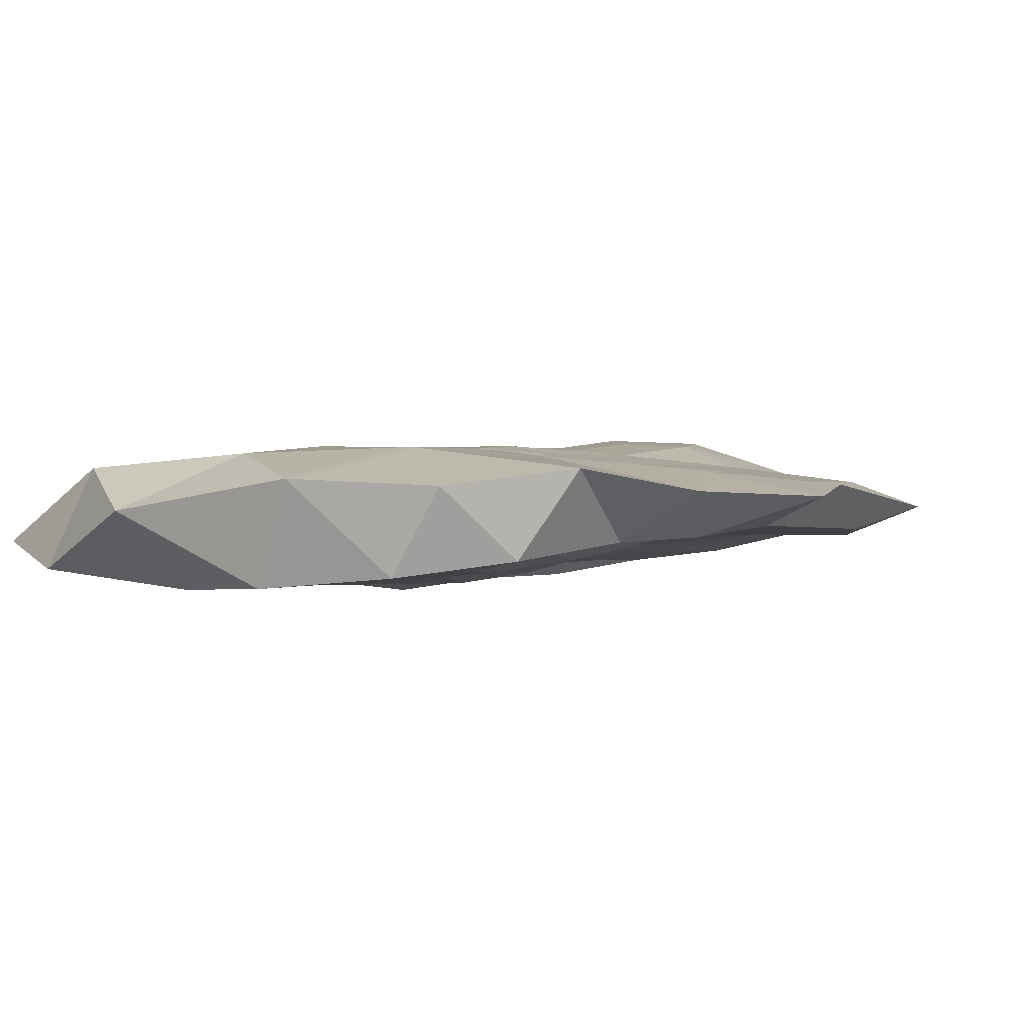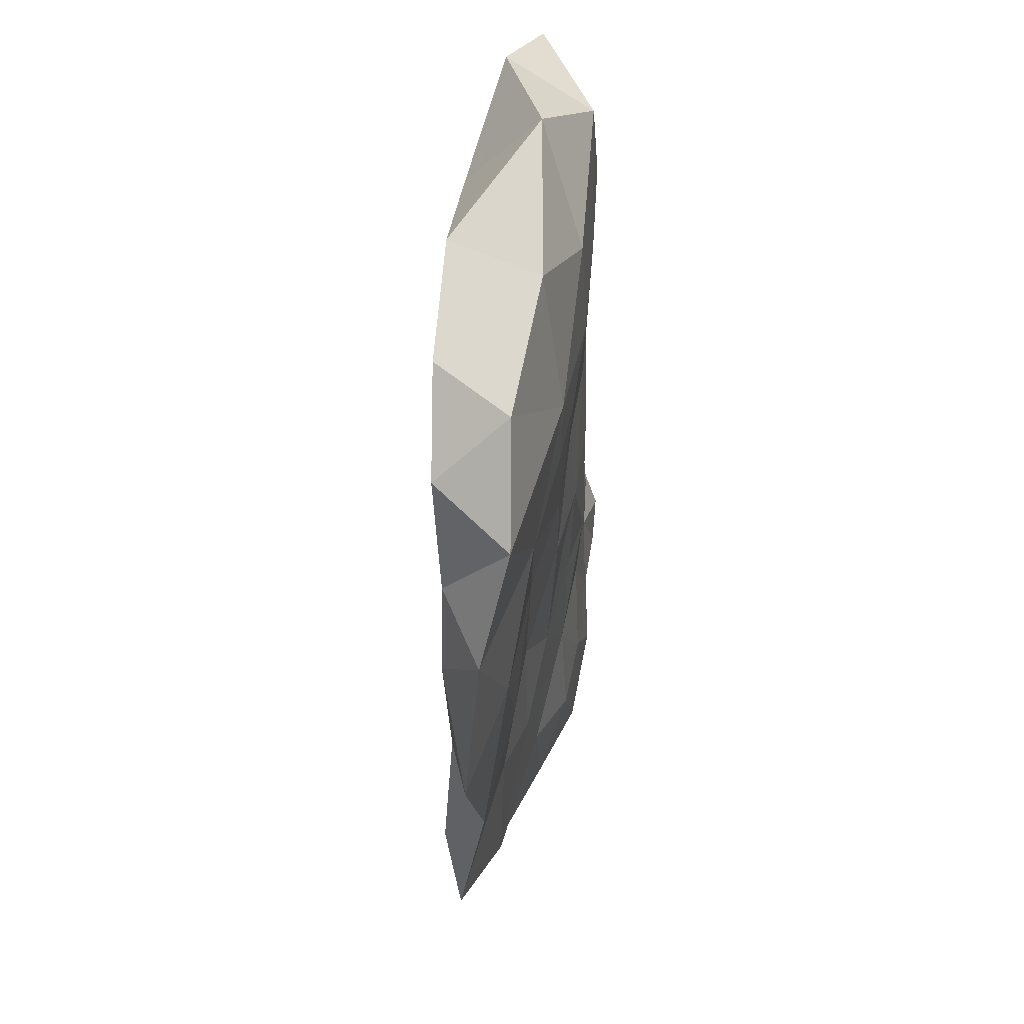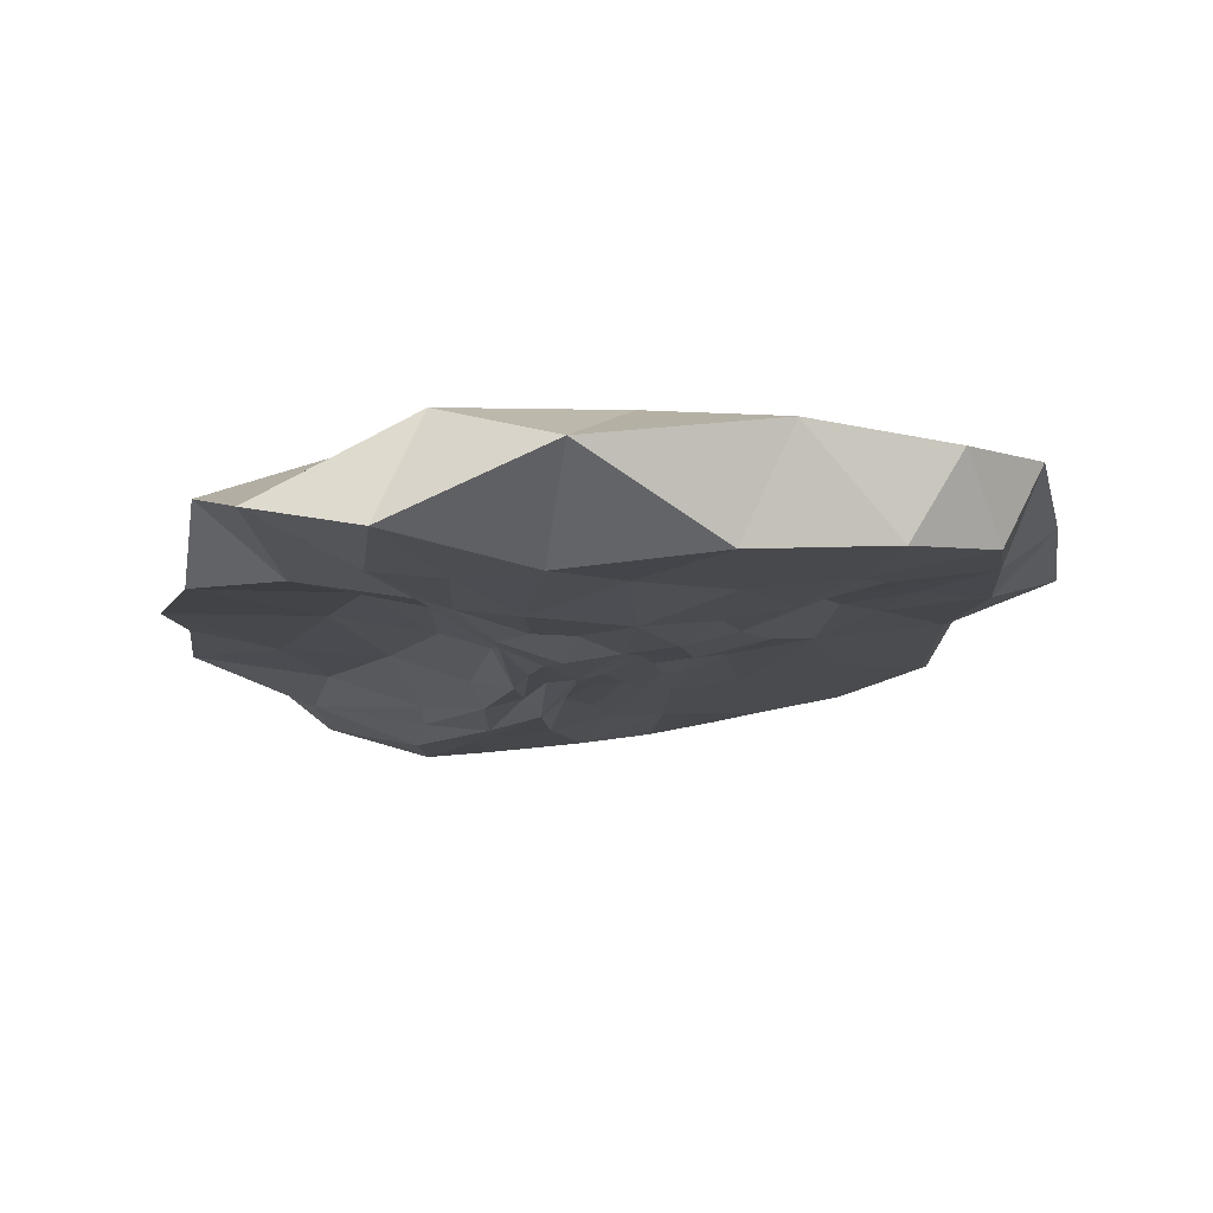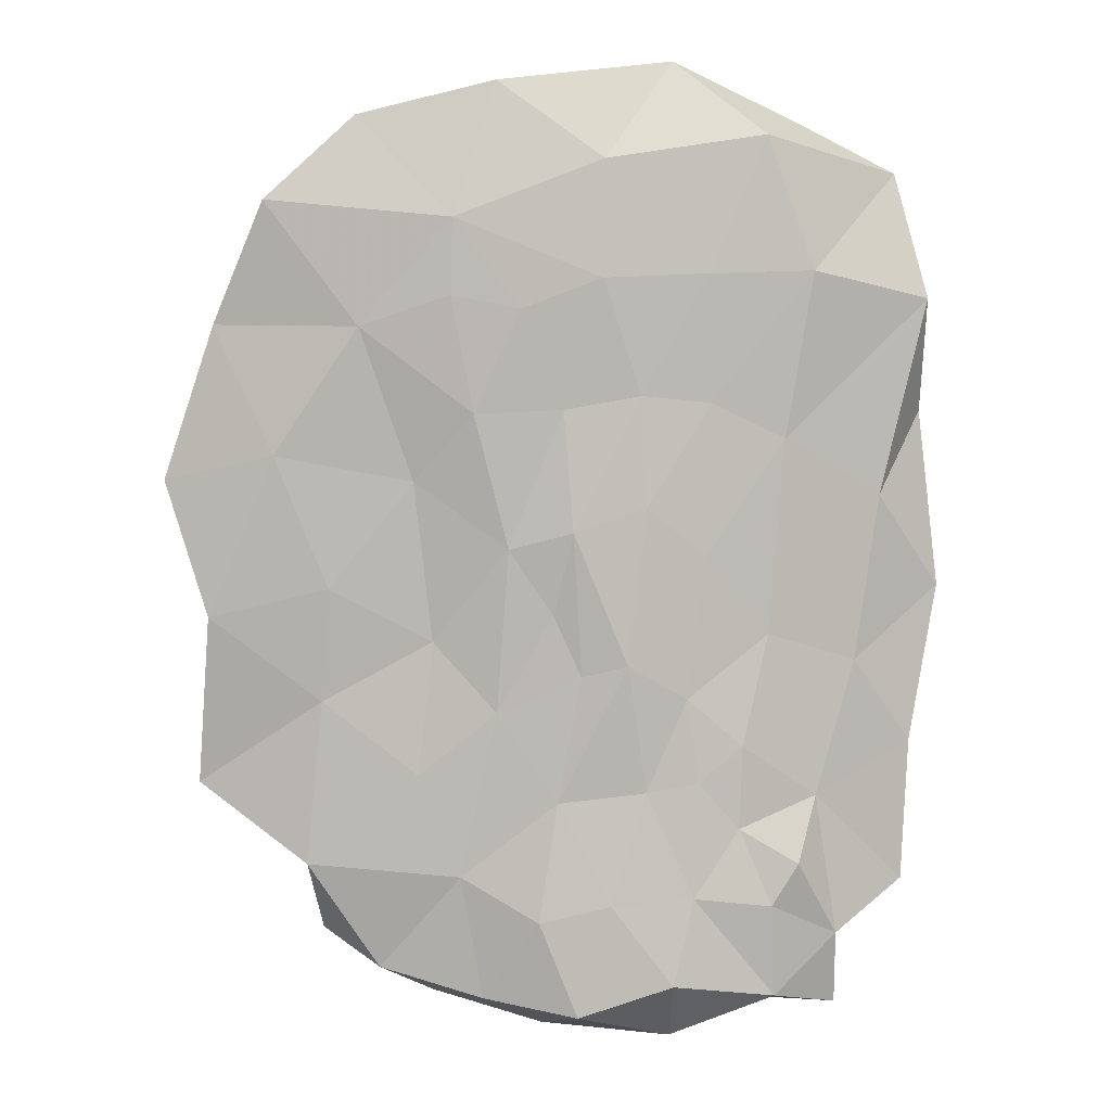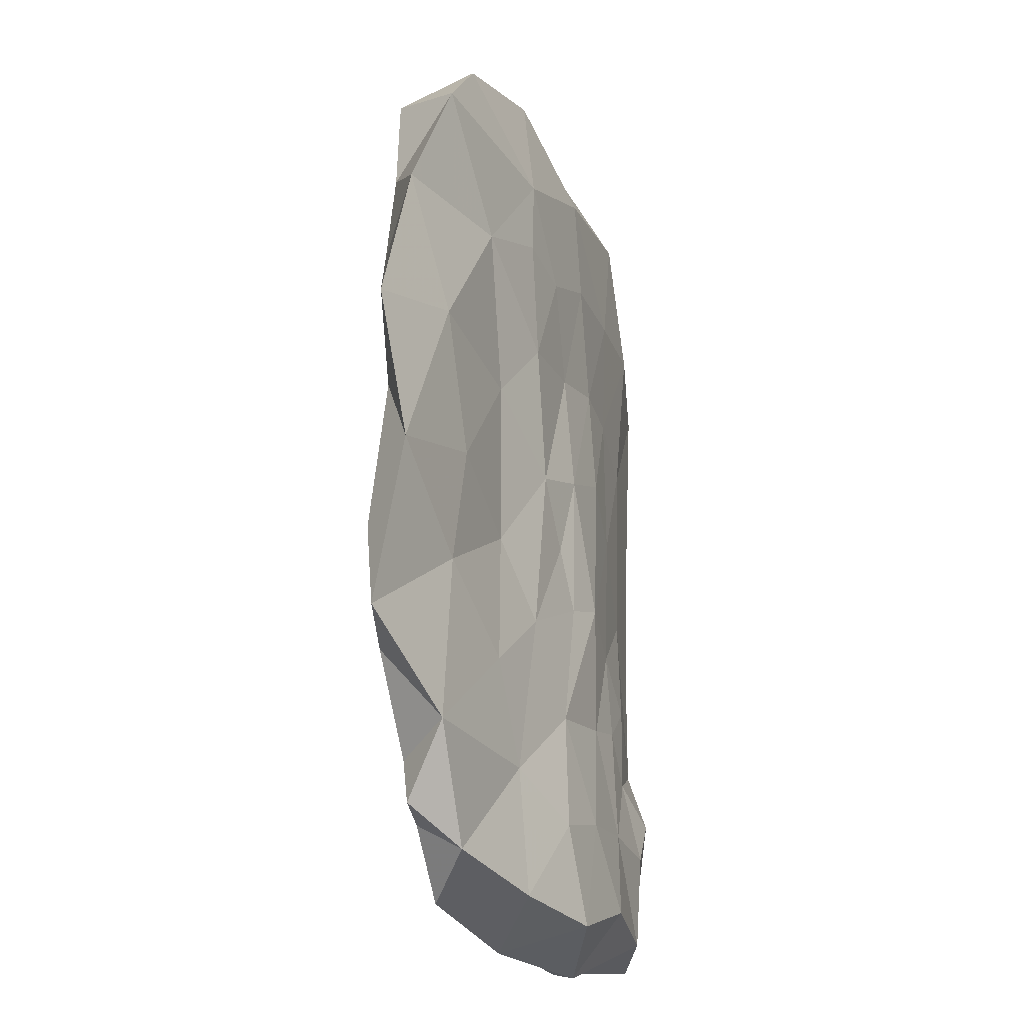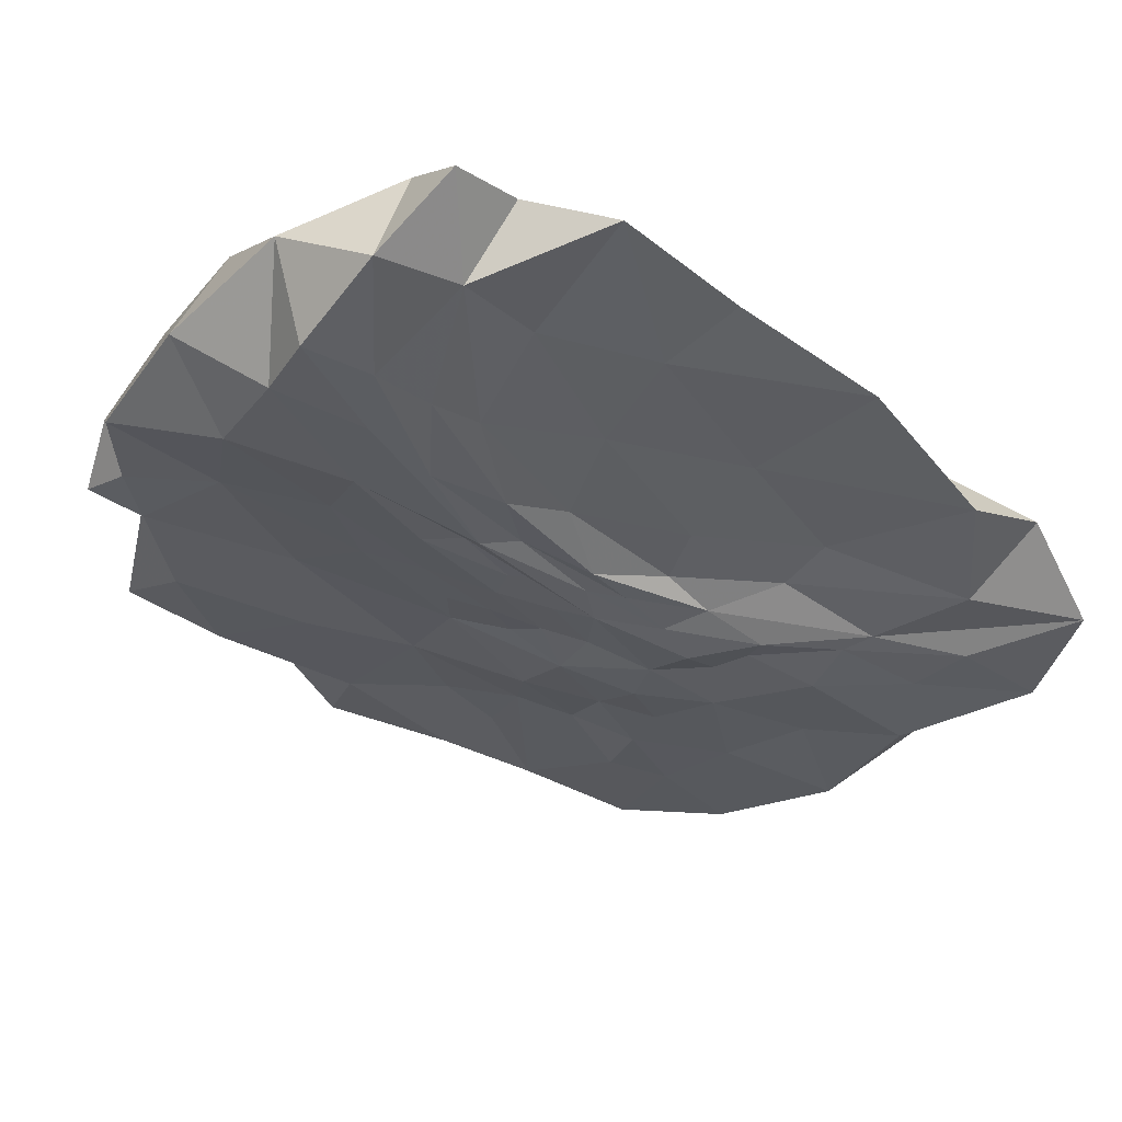
<metadata>
{"format":"obj","ext":"obj","renderer":"f3d","projection":"perspective","resolution":1024,"background":"white","views":[{"elev":1.3,"azim":-148.4,"up":"+Z"},{"elev":55.4,"azim":-80.3,"up":"+Y"},{"elev":-12.9,"azim":170.0,"up":"+Z"},{"elev":6.0,"azim":-1.5,"up":"+Y"},{"elev":-22.3,"azim":-68.2,"up":"+Y"},{"elev":-33.4,"azim":40.8,"up":"+Z"}]}
</metadata>
<code>
v -0.1404 -0.2552 0.09183
v -0.2029 -0.5376 0.08513
v -0.2741 -0.3634 0.07689
v -0.3432 -0.7043 0.04077
v -0.4646 -0.5195 0.05703
v -0.4422 -0.6465 -0.01287
v 0.07871 -0.1708 0.1251
v -0.03821 -0.4067 0.1077
v 0.001513 -0.1915 0.1109
v -0.07029 -0.609 0.1246
v -0.1657 -0.7478 0.08722
v -0.3444 -0.6583 -0.03949
v -0.2535 -0.7689 -0.04394
v -0.2364 -0.5584 -0.04693
v 0.1792 -0.229 0.1095
v 0.1109 -0.3887 0.1125
v 0.05126 -0.5794 0.1302
v -0.004891 -0.7715 0.1316
v -0.0645 -0.8186 -0.008437
v -0.1121 -0.6629 -0.08296
v 0.1985 -0.3719 0.1124
v 0.2686 -0.4522 0.1068
v 0.1911 -0.5686 0.1232
v 0.1567 -0.7166 0.138
v 0.155 -0.8269 0.04538
v 0.03741 -0.7138 -0.09429
v 0.3689 -0.5101 0.1182
v 0.3236 -0.5822 0.1208
v 0.331 -0.7405 0.1083
v 0.311 -0.7872 -0.05011
v 0.1432 -0.7555 -0.09918
v 0.4394 -0.641 0.07306
v 0.4412 -0.7686 0.04596
v -0.2486 -0.1358 0.06857
v -0.4369 -0.2388 0.05964
v -0.4226 -0.04491 0.07721
v -0.6506 -0.3837 0.01536
v -0.6271 -0.09422 0.05744
v -0.5959 -0.2284 -0.02098
v -0.0122 0.05257 0.1198
v -0.0454 -0.08855 0.1037
v -0.1202 0.02346 0.1043
v -0.5045 -0.4061 -0.03754
v -0.4035 -0.5651 -0.03805
v -0.3169 -0.3213 -0.03363
v 0.1097 0.09424 0.1192
v -0.1962 -0.2931 -0.05653
v 0.21 0.01113 0.1041
v -0.1256 -0.4312 -0.07458
v 0.2737 -0.311 0.1056
v 0.3177 -0.1219 0.08451
v -0.02991 -0.4753 -0.09687
v 0.4688 -0.1712 0.04957
v 0.4024 -0.4006 0.07261
v 0.1751 -0.6424 -0.09951
v 0.08652 -0.5631 -0.1052
v 0.5699 -0.3151 0.01514
v 0.4282 -0.309 -0.01114
v 0.5576 -0.557 0.02291
v 0.3491 -0.6495 -0.03636
v 0.1758 -0.5273 -0.08458
v 0.07841 -0.4256 -0.1096
v 0.3374 -0.4902 -0.01609
v 0.1867 -0.4371 -0.07215
v -0.2793 0.1361 0.08113
v -0.5126 0.1793 0.08058
v -0.6989 0.1373 0.0414
v -0.4444 -0.1788 -0.03224
v -0.5538 0.03895 -0.009779
v -0.3612 -0.002618 -0.02947
v -0.02862 0.2568 0.109
v -0.1777 0.2507 0.1128
v -0.2315 -0.05096 -0.04912
v 0.1008 0.28 0.1108
v -0.1782 -0.1157 -0.06445
v -0.1358 -0.2108 -0.07442
v -0.1364 -0.05965 -0.07711
v 0.2188 0.2677 0.09782
v -0.0691 -0.29 -0.08835
v -0.08471 -0.1006 -0.08658
v 0.3437 0.2077 0.08143
v -0.01822 -0.2485 -0.08597
v -0.03428 -0.1295 -0.08976
v 0.509 0.1098 0.04299
v 0.01979 -0.254 -0.1166
v -0.01104 -0.108 -0.09266
v 0.6198 -0.05035 -0.01836
v 0.3746 -0.02605 -0.01814
v 0.1061 -0.2897 -0.1002
v 0.05455 -0.1987 -0.0985
v 0.2607 -0.2433 -0.02935
v 0.1417 -0.1863 -0.07757
v -0.3683 0.395 0.09881
v -0.6124 0.3969 0.05179
v -0.551 0.2793 -0.02198
v -0.4232 0.1456 -0.01694
v -0.4361 0.2761 -0.01945
v -0.09903 0.4237 0.12
v -0.2153 0.4468 0.1179
v -0.3394 0.2352 -0.03053
v -0.256 0.1561 -0.06796
v 0.03628 0.4748 0.1206
v -0.1617 0.01818 -0.06745
v -0.1477 0.1268 -0.09375
v 0.214 0.4819 0.106
v -0.1042 0.02976 -0.08373
v -0.07096 0.1062 -0.08729
v 0.3893 0.4871 0.08716
v -0.04105 -0.01476 -0.0935
v 0.009773 0.02679 -0.1122
v 0.5893 0.4408 0.02705
v 0.04594 -0.03434 -0.106
v 0.5901 0.2485 -0.0494
v 0.3419 0.2 -0.03378
v 0.08882 -0.06875 -0.11
v 0.08038 0.01941 -0.1069
v 0.2152 0.01923 -0.04842
v 0.1408 0.05497 -0.0751
v -0.5245 0.6028 0.08676
v -0.5086 0.4551 -0.02536
v -0.2115 0.574 0.1188
v -0.3727 0.7428 0.06189
v -0.4467 0.6495 -0.04844
v -0.337 0.4828 -0.05725
v -0.2923 0.3263 -0.04577
v -0.2303 0.4161 -0.07893
v 0.03981 0.6698 0.1088
v -0.1395 0.7996 0.07151
v -0.1843 0.2697 -0.0841
v -0.1386 0.3647 -0.09101
v 0.3095 0.7104 0.08578
v 0.1554 0.8344 0.02178
v -0.09944 0.2595 -0.1066
v -0.02581 0.2114 -0.1104
v 0.5392 0.6522 -0.03655
v 0.3826 0.7379 -0.07606
v 0.1174 0.2897 -0.1036
v 0.05055 0.2828 -0.1024
v 0.05844 0.2036 -0.1256
v 0.4615 0.4235 -0.07416
v 0.3714 0.548 -0.08743
v 0.2895 0.3996 -0.08557
v 0.2377 0.3878 -0.09566
v 0.1612 0.2671 -0.112
v 0.07328 0.1233 -0.1131
v 0.2496 0.2165 -0.05451
v 0.1432 0.1509 -0.09457
v -0.2911 0.7466 -0.0732
v -0.2777 0.5662 -0.07292
v -0.06714 0.7712 -0.09355
v -0.1222 0.5458 -0.09025
v 0.1556 0.6692 -0.1059
v 0.02745 0.5645 -0.08947
v -0.01811 0.3712 -0.1059
v 0.2626 0.5574 -0.09347
v 0.146 0.4281 -0.111
f 1 2 3
f 2 4 5
f 3 2 5
f 4 6 5
f 7 8 9
f 1 9 8
f 1 8 2
f 2 8 10
f 10 11 2
f 2 11 4
f 12 6 4
f 12 4 13
f 13 4 11
f 13 14 12
f 7 15 16
f 8 7 16
f 16 17 8
f 8 17 10
f 17 18 10
f 10 18 11
f 18 19 11
f 11 19 13
f 13 19 20
f 14 13 20
f 16 15 21
f 21 22 23
f 21 23 16
f 16 23 17
f 23 24 17
f 17 24 18
f 24 25 18
f 18 25 19
f 19 25 26
f 20 19 26
f 22 27 28
f 23 22 28
f 28 29 23
f 23 29 24
f 30 31 25
f 30 25 29
f 29 25 24
f 25 31 26
f 28 27 32
f 29 28 32
f 33 29 32
f 29 33 30
f 34 35 36
f 35 37 38
f 36 35 38
f 37 39 38
f 40 41 42
f 3 35 34
f 1 3 34
f 1 34 42
f 1 42 41
f 5 35 3
f 37 35 5
f 37 43 39
f 5 43 37
f 5 44 43
f 5 6 44
f 44 45 43
f 9 41 40
f 9 40 7
f 7 40 46
f 9 1 41
f 12 44 6
f 44 12 14
f 44 14 45
f 45 14 47
f 15 7 48
f 48 7 46
f 20 49 14
f 49 47 14
f 50 21 15
f 50 15 51
f 51 15 48
f 21 50 22
f 26 52 20
f 52 49 20
f 51 53 54
f 50 51 54
f 54 22 50
f 27 22 54
f 30 55 31
f 31 55 56
f 31 56 26
f 26 56 52
f 54 53 57
f 57 58 59
f 54 57 59
f 54 59 32
f 54 32 27
f 32 60 33
f 59 60 32
f 61 62 55
f 60 61 55
f 60 55 30
f 60 30 33
f 55 62 56
f 59 58 63
f 60 59 63
f 64 60 63
f 60 64 61
f 65 34 36
f 66 65 36
f 36 38 66
f 38 67 66
f 39 68 69
f 39 69 38
f 38 69 67
f 68 70 69
f 71 40 42
f 72 71 42
f 42 65 72
f 34 65 42
f 43 68 39
f 68 43 45
f 68 45 70
f 70 45 73
f 46 40 74
f 74 40 71
f 75 47 76
f 75 73 47
f 73 45 47
f 76 77 75
f 48 46 78
f 78 46 74
f 49 76 47
f 79 76 49
f 76 79 80
f 77 76 80
f 51 48 81
f 81 48 78
f 52 79 49
f 82 79 52
f 79 82 83
f 80 79 83
f 53 51 84
f 84 51 81
f 82 85 86
f 82 52 85
f 52 56 85
f 82 86 83
f 87 57 53
f 84 87 53
f 58 87 88
f 57 87 58
f 89 62 61
f 90 62 89
f 62 90 85
f 56 62 85
f 91 63 58
f 88 91 58
f 63 91 64
f 64 91 92
f 64 92 89
f 61 64 89
f 93 65 66
f 94 93 66
f 66 67 94
f 67 95 94
f 96 97 95
f 96 95 69
f 69 95 67
f 69 70 96
f 98 71 72
f 99 98 72
f 72 93 99
f 65 93 72
f 96 100 97
f 100 96 70
f 100 70 101
f 101 70 73
f 74 71 102
f 102 71 98
f 103 73 75
f 103 104 73
f 104 101 73
f 75 77 103
f 78 74 105
f 105 74 102
f 104 106 107
f 103 106 104
f 106 103 77
f 80 106 77
f 81 78 108
f 108 78 105
f 107 109 110
f 106 109 107
f 109 106 80
f 83 109 80
f 84 81 111
f 111 81 108
f 86 110 109
f 86 85 110
f 85 112 110
f 86 109 83
f 113 87 84
f 111 113 84
f 88 113 114
f 87 113 88
f 115 90 89
f 116 90 115
f 90 116 112
f 85 90 112
f 117 91 88
f 114 117 88
f 91 117 92
f 92 117 118
f 92 118 115
f 89 92 115
f 93 94 119
f 94 95 120
f 119 94 120
f 95 97 120
f 98 99 121
f 122 119 123
f 121 119 122
f 121 93 119
f 121 99 93
f 120 123 119
f 124 123 120
f 124 125 126
f 120 125 124
f 120 100 125
f 120 97 100
f 100 101 125
f 102 98 121
f 127 102 121
f 121 128 127
f 122 128 121
f 126 129 130
f 125 129 126
f 129 125 101
f 104 129 101
f 105 102 127
f 131 105 127
f 127 132 131
f 128 132 127
f 129 133 130
f 133 129 104
f 133 104 134
f 134 104 107
f 108 105 131
f 135 108 131
f 131 136 135
f 132 136 131
f 137 138 139
f 139 138 134
f 139 134 110
f 110 134 107
f 111 108 135
f 140 111 135
f 141 135 136
f 141 142 135
f 142 140 135
f 142 143 144
f 141 143 142
f 137 144 143
f 137 139 144
f 139 145 144
f 145 139 110
f 112 145 110
f 113 111 140
f 114 113 140
f 114 140 146
f 146 140 142
f 146 142 147
f 142 144 147
f 116 115 147
f 116 147 145
f 145 147 144
f 116 145 112
f 117 114 146
f 118 117 146
f 147 118 146
f 118 147 115
f 122 123 148
f 123 124 149
f 148 123 149
f 124 126 149
f 128 122 148
f 150 128 148
f 150 148 151
f 148 149 151
f 151 149 126
f 130 151 126
f 132 128 150
f 152 132 150
f 152 150 153
f 150 151 153
f 130 133 154
f 130 154 151
f 151 154 153
f 133 134 154
f 136 132 152
f 155 136 152
f 155 152 156
f 152 153 156
f 138 137 156
f 138 156 154
f 154 156 153
f 138 154 134
f 141 136 155
f 143 141 155
f 156 143 155
f 143 156 137

</code>
